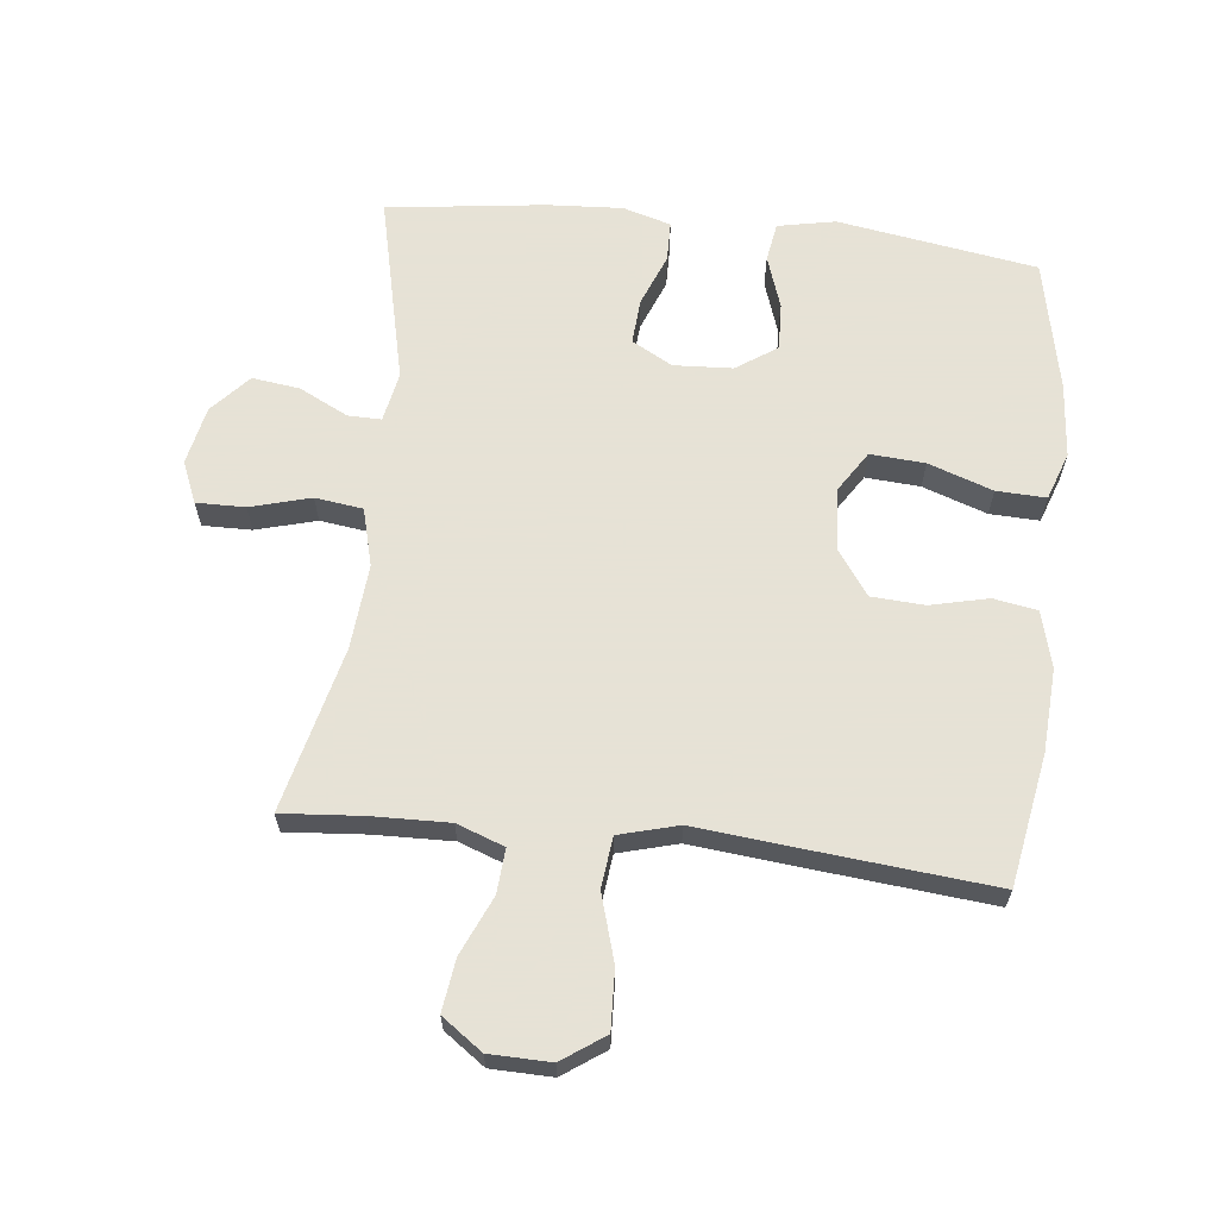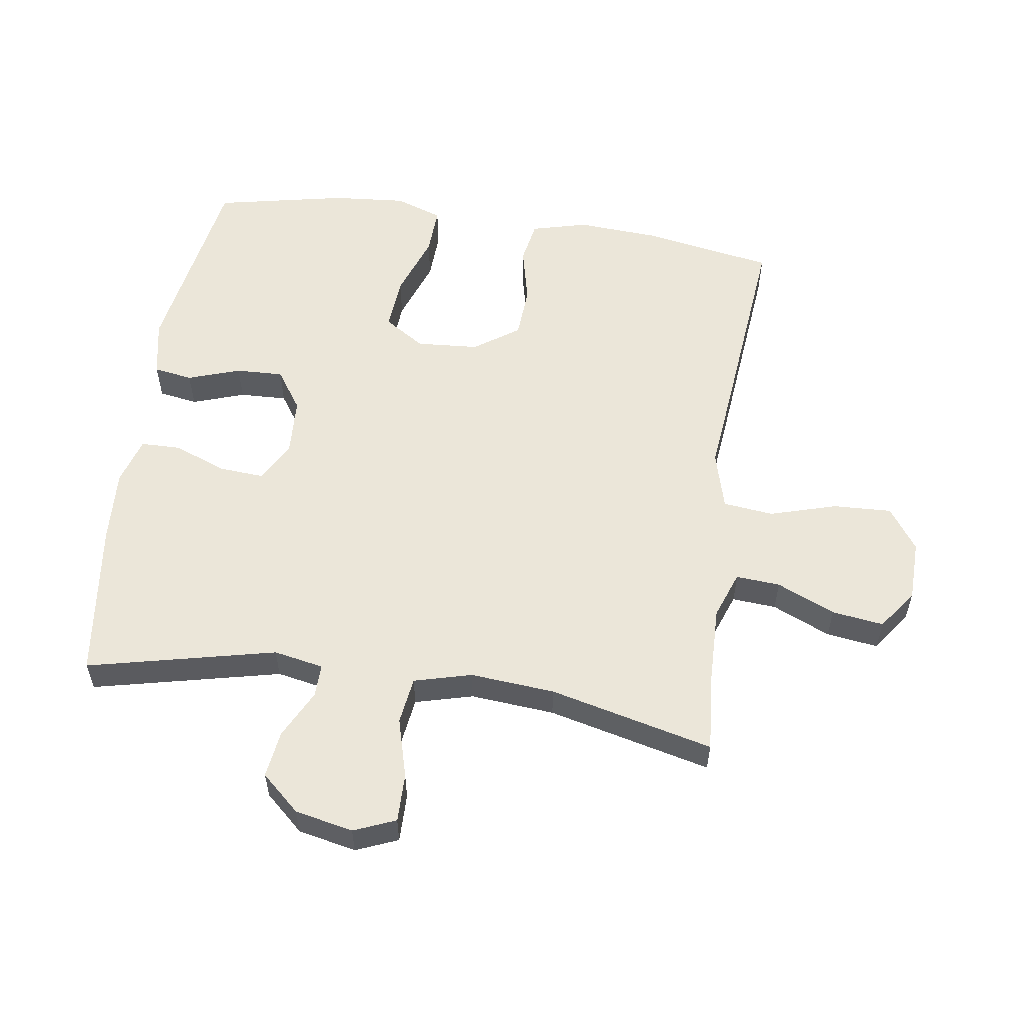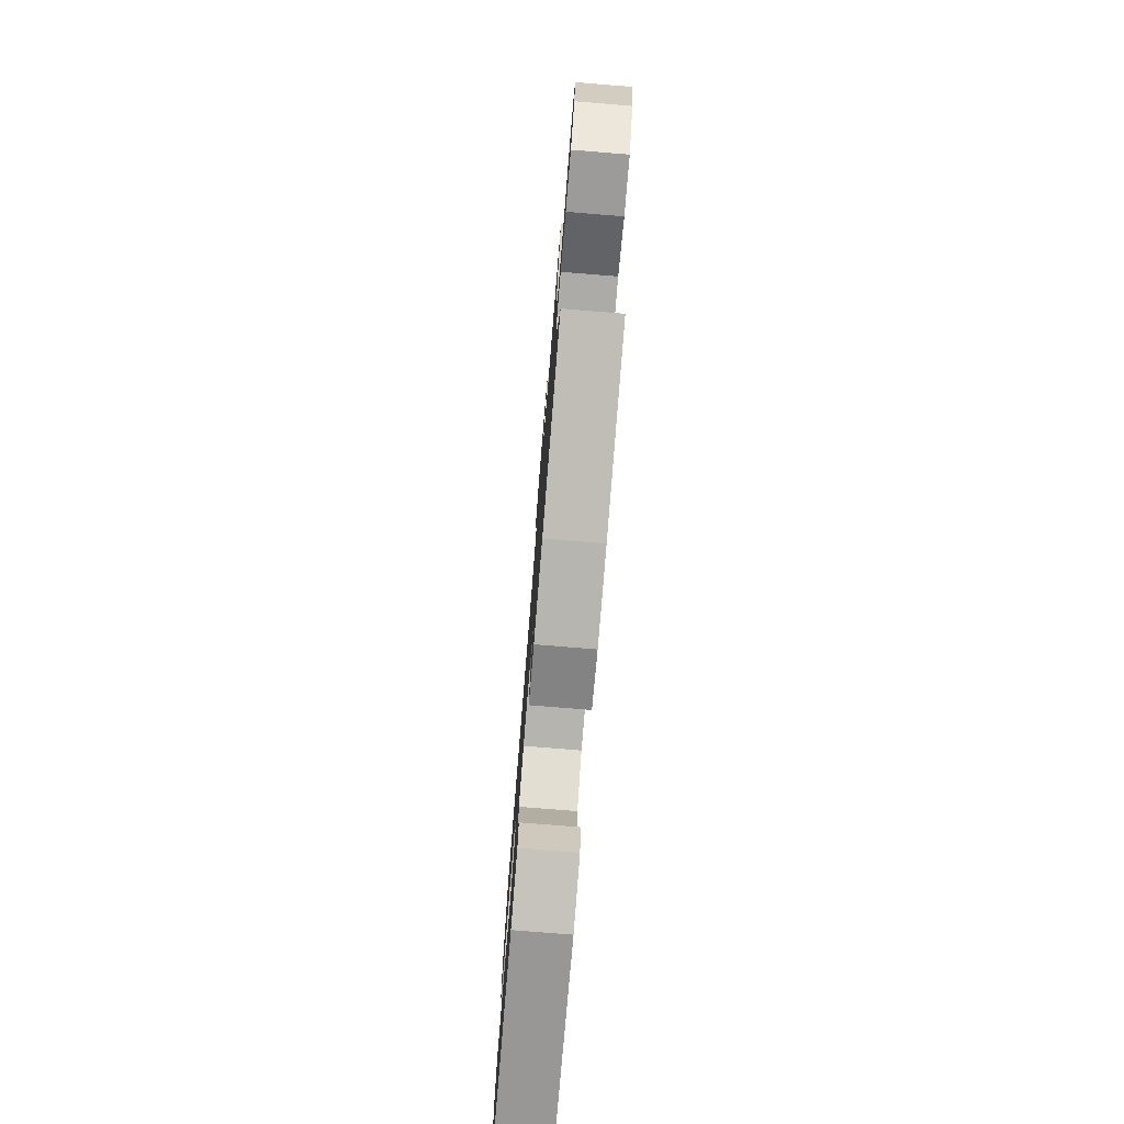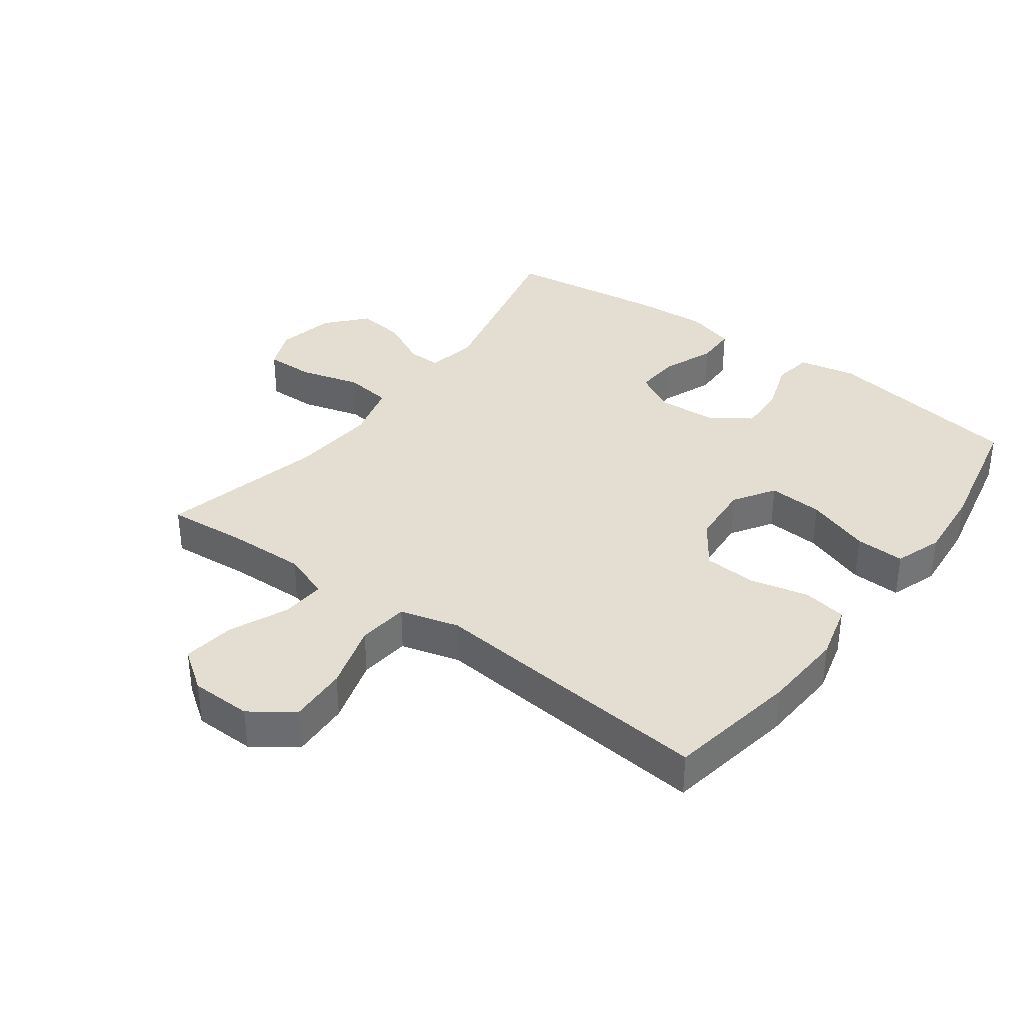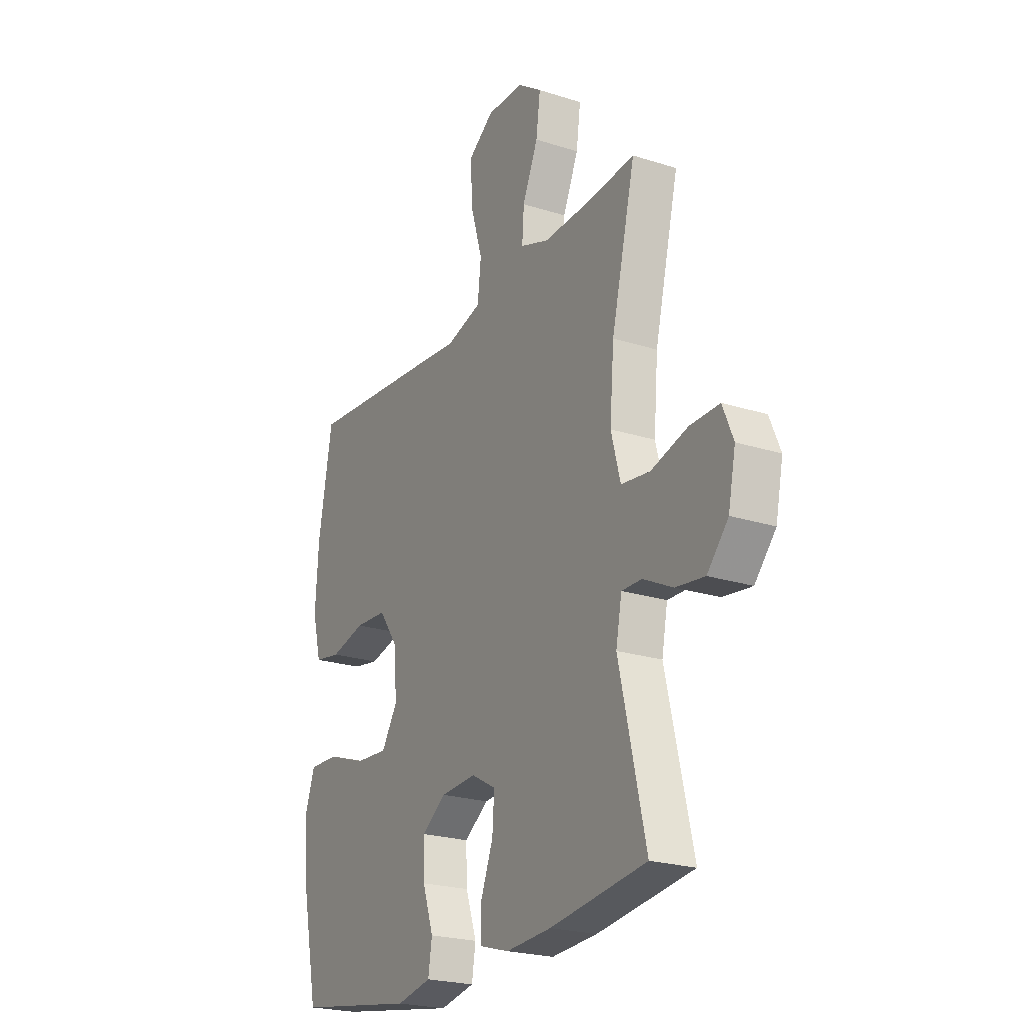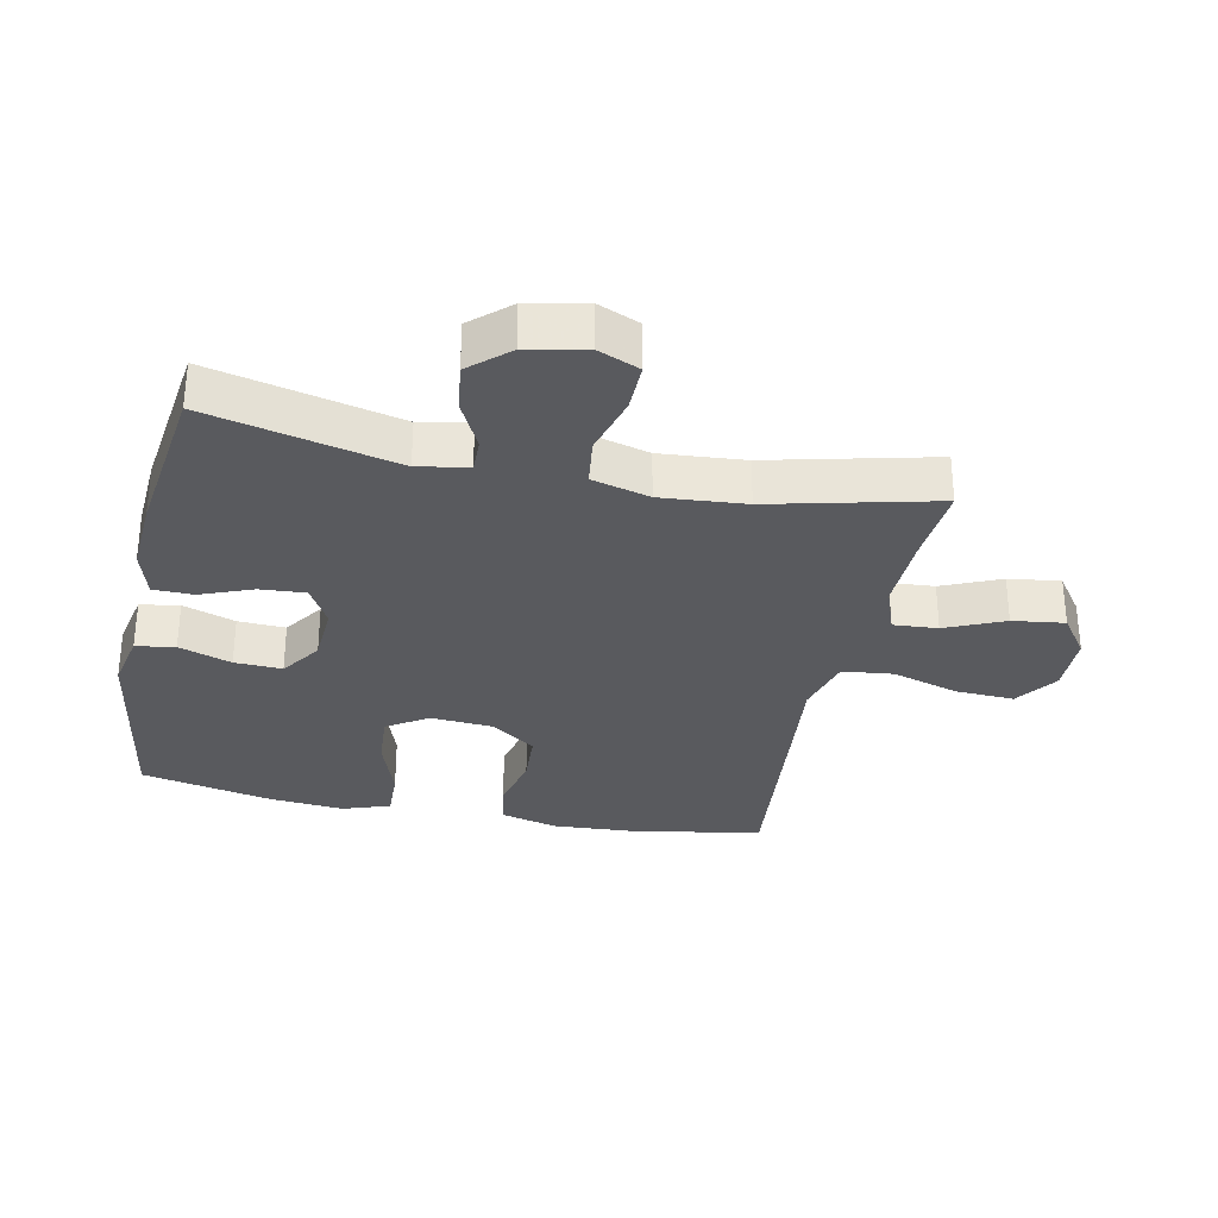
<metadata>
{"format":"obj","ext":"obj","renderer":"f3d","projection":"perspective","resolution":1024,"background":"white","views":[{"elev":63.8,"azim":6.3,"up":"+Y"},{"elev":56.0,"azim":-81.6,"up":"+Y"},{"elev":-77.6,"azim":-94.6,"up":"+Z"},{"elev":36.1,"azim":36.3,"up":"+Y"},{"elev":-23.0,"azim":-118.5,"up":"+Z"},{"elev":-31.3,"azim":-101.9,"up":"+Y"}]}
</metadata>
<code>
v 0.5 0.07 0.5
v 0.536 0.07 0.296
v 0.544 0.07 0.167
v 0.521 0.07 0.079
v 0.453 0.07 0.067
v 0.363 0.07 0.088
v 0.28 0.07 0.083
v 0.231 0.07 0.013
v 0.224 0.07 -0.084
v 0.265 0.07 -0.148
v 0.35 0.07 -0.142
v 0.45 0.07 -0.107
v 0.527 0.07 -0.104
v 0.553 0.07 -0.178
v 0.543 0.07 -0.294
v 0.5 0.07 -0.5
v 0.19 0.07 -0.55
v 0.1 0.07 -0.532
v 0.09 0.07 -0.471
v 0.118 0.07 -0.389
v 0.121 0.07 -0.315
v 0.058 0.07 -0.272
v -0.034 0.07 -0.267
v -0.097 0.07 -0.302
v -0.092 0.07 -0.373
v -0.06 0.07 -0.454
v -0.061 0.07 -0.517
v -0.136 0.07 -0.539
v -0.253 0.07 -0.532
v -0.5 0.07 -0.5
v -0.432 0.07 -0.206
v -0.447 0.07 -0.128
v -0.499 0.07 -0.129
v -0.575 0.07 -0.167
v -0.649 0.07 -0.177
v -0.703 0.07 -0.117
v -0.722 0.07 -0.026
v -0.695 0.07 0.039
v -0.619 0.07 0.038
v -0.525 0.07 0.012
v -0.451 0.07 0.022
v -0.427 0.07 0.112
v -0.438 0.07 0.244
v -0.5 0.07 0.5
v -0.375 0.07 0.49
v -0.255 0.07 0.487
v -0.181 0.07 0.514
v -0.186 0.07 0.583
v -0.226 0.07 0.674
v -0.237 0.07 0.755
v -0.174 0.07 0.8
v -0.079 0.07 0.802
v -0.013 0.07 0.756
v -0.017 0.07 0.664
v -0.048 0.07 0.56
v -0.039 0.07 0.481
v 0.053 0.07 0.456
v 0.191 0.07 0.47
v 0.5 0 0.5
v 0.536 0 0.296
v 0.544 0 0.167
v 0.521 0 0.079
v 0.453 0 0.067
v 0.363 0 0.088
v 0.28 0 0.083
v 0.231 0 0.013
v 0.224 0 -0.084
v 0.265 0 -0.148
v 0.35 0 -0.142
v 0.45 0 -0.107
v 0.527 0 -0.104
v 0.553 0 -0.178
v 0.543 0 -0.294
v 0.5 0 -0.5
v 0.19 0 -0.55
v 0.1 0 -0.532
v 0.09 0 -0.471
v 0.118 0 -0.389
v 0.121 0 -0.315
v 0.058 0 -0.272
v -0.034 0 -0.267
v -0.097 0 -0.302
v -0.092 0 -0.373
v -0.06 0 -0.454
v -0.061 0 -0.517
v -0.136 0 -0.539
v -0.253 0 -0.532
v -0.5 0 -0.5
v -0.432 0 -0.206
v -0.447 0 -0.128
v -0.499 0 -0.129
v -0.575 0 -0.167
v -0.649 0 -0.177
v -0.703 0 -0.117
v -0.722 0 -0.026
v -0.695 0 0.039
v -0.619 0 0.038
v -0.525 0 0.012
v -0.451 0 0.022
v -0.427 0 0.112
v -0.438 0 0.244
v -0.5 0 0.5
v -0.375 0 0.49
v -0.255 0 0.487
v -0.181 0 0.514
v -0.186 0 0.583
v -0.226 0 0.674
v -0.237 0 0.755
v -0.174 0 0.8
v -0.079 0 0.802
v -0.013 0 0.756
v -0.017 0 0.664
v -0.048 0 0.56
v -0.039 0 0.481
v 0.053 0 0.456
v 0.191 0 0.47
f 57 58 1 2
f 56 57 2 3
f 52 53 54 55
f 52 55 56
f 51 52 56
f 48 49 50 51
f 47 48 51 56
f 46 47 56 3
f 43 44 45
f 42 43 45 46
f 41 42 46 3
f 37 38 39 40
f 37 40 41
f 33 34 35 36
f 32 33 36 37
f 28 29 30 31
f 28 31 32
f 25 26 27 28
f 24 25 28 32
f 23 24 32
f 22 23 32 37
f 17 18 19 20
f 17 20 21
f 16 17 21
f 15 16 21 22
f 11 12 13 14
f 10 11 14 15
f 3 4 5 6
f 3 6 7
f 41 3 7
f 37 41 7 8
f 10 15 22 37
f 9 10 37
f 8 9 37
f 60 59 116 115
f 61 60 115 114
f 113 112 111 110
f 114 113 110
f 114 110 109
f 109 108 107 106
f 114 109 106 105
f 61 114 105 104
f 103 102 101
f 104 103 101 100
f 61 104 100 99
f 98 97 96 95
f 99 98 95
f 94 93 92 91
f 95 94 91 90
f 89 88 87 86
f 90 89 86
f 86 85 84 83
f 90 86 83 82
f 90 82 81
f 95 90 81 80
f 78 77 76 75
f 79 78 75
f 79 75 74
f 80 79 74 73
f 72 71 70 69
f 73 72 69 68
f 64 63 62 61
f 65 64 61
f 65 61 99
f 66 65 99 95
f 95 80 73 68
f 95 68 67
f 95 67 66
f 1 59 60 2
f 2 60 61 3
f 3 61 62 4
f 4 62 63 5
f 5 63 64 6
f 6 64 65 7
f 7 65 66 8
f 8 66 67 9
f 9 67 68 10
f 10 68 69 11
f 11 69 70 12
f 12 70 71 13
f 13 71 72 14
f 14 72 73 15
f 15 73 74 16
f 16 74 75 17
f 17 75 76 18
f 18 76 77 19
f 19 77 78 20
f 20 78 79 21
f 21 79 80 22
f 22 80 81 23
f 23 81 82 24
f 24 82 83 25
f 25 83 84 26
f 26 84 85 27
f 27 85 86 28
f 28 86 87 29
f 29 87 88 30
f 30 88 89 31
f 31 89 90 32
f 32 90 91 33
f 33 91 92 34
f 34 92 93 35
f 35 93 94 36
f 36 94 95 37
f 37 95 96 38
f 38 96 97 39
f 39 97 98 40
f 40 98 99 41
f 41 99 100 42
f 42 100 101 43
f 43 101 102 44
f 44 102 103 45
f 45 103 104 46
f 46 104 105 47
f 47 105 106 48
f 48 106 107 49
f 49 107 108 50
f 50 108 109 51
f 51 109 110 52
f 52 110 111 53
f 53 111 112 54
f 54 112 113 55
f 55 113 114 56
f 56 114 115 57
f 57 115 116 58
f 58 116 59 1

</code>
